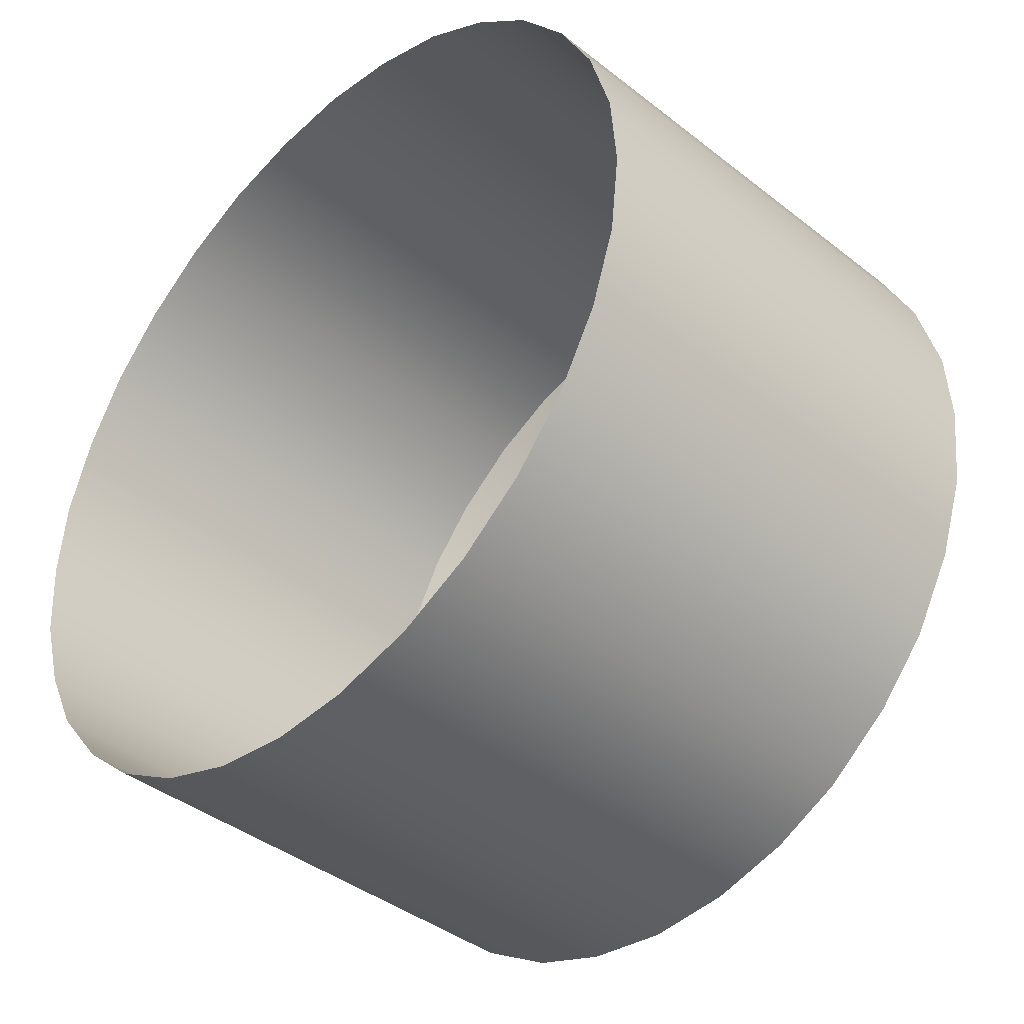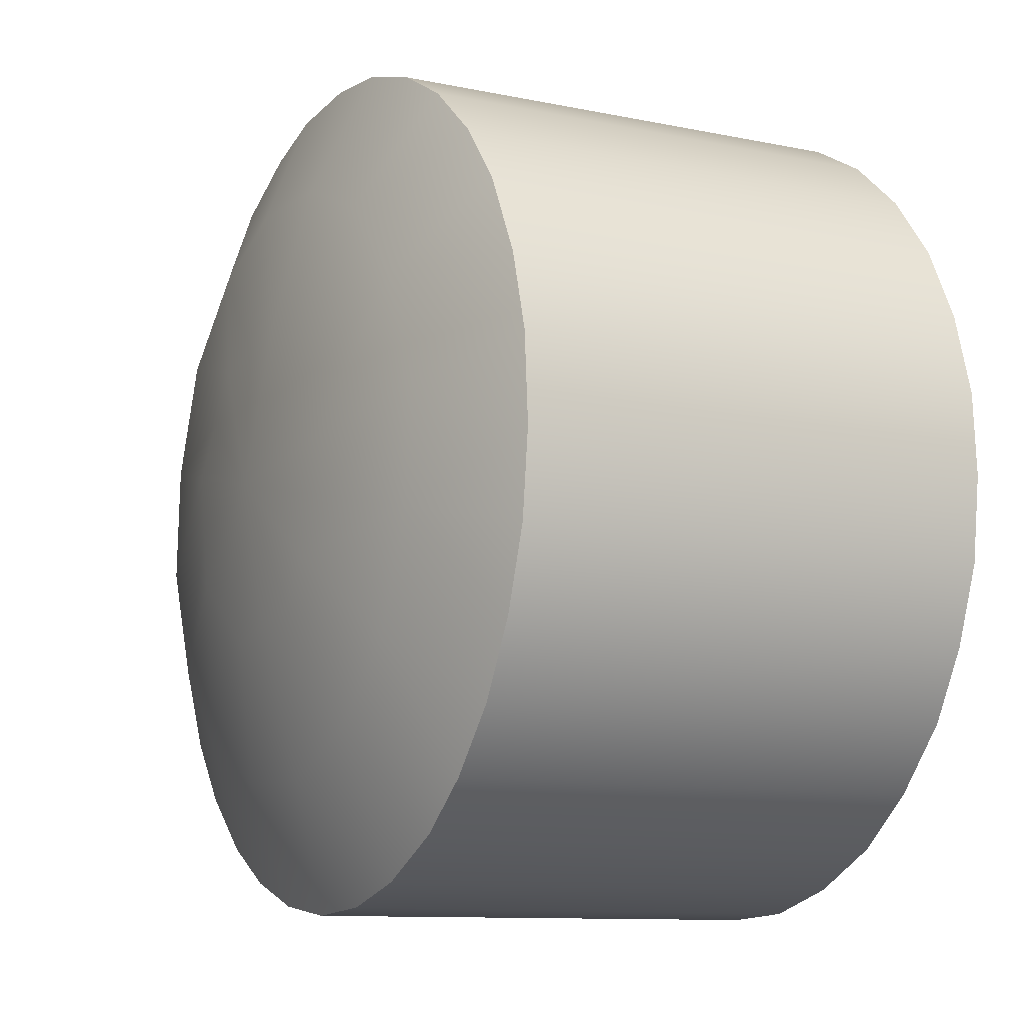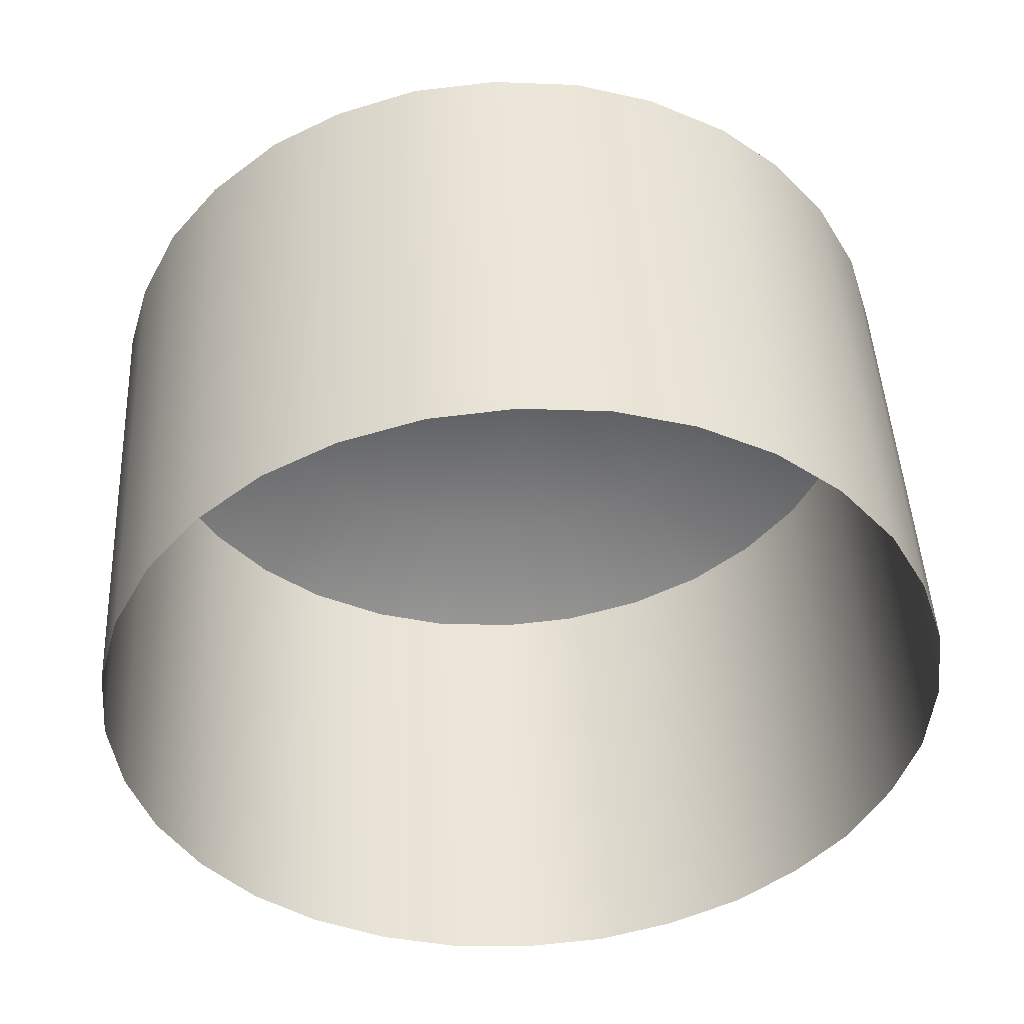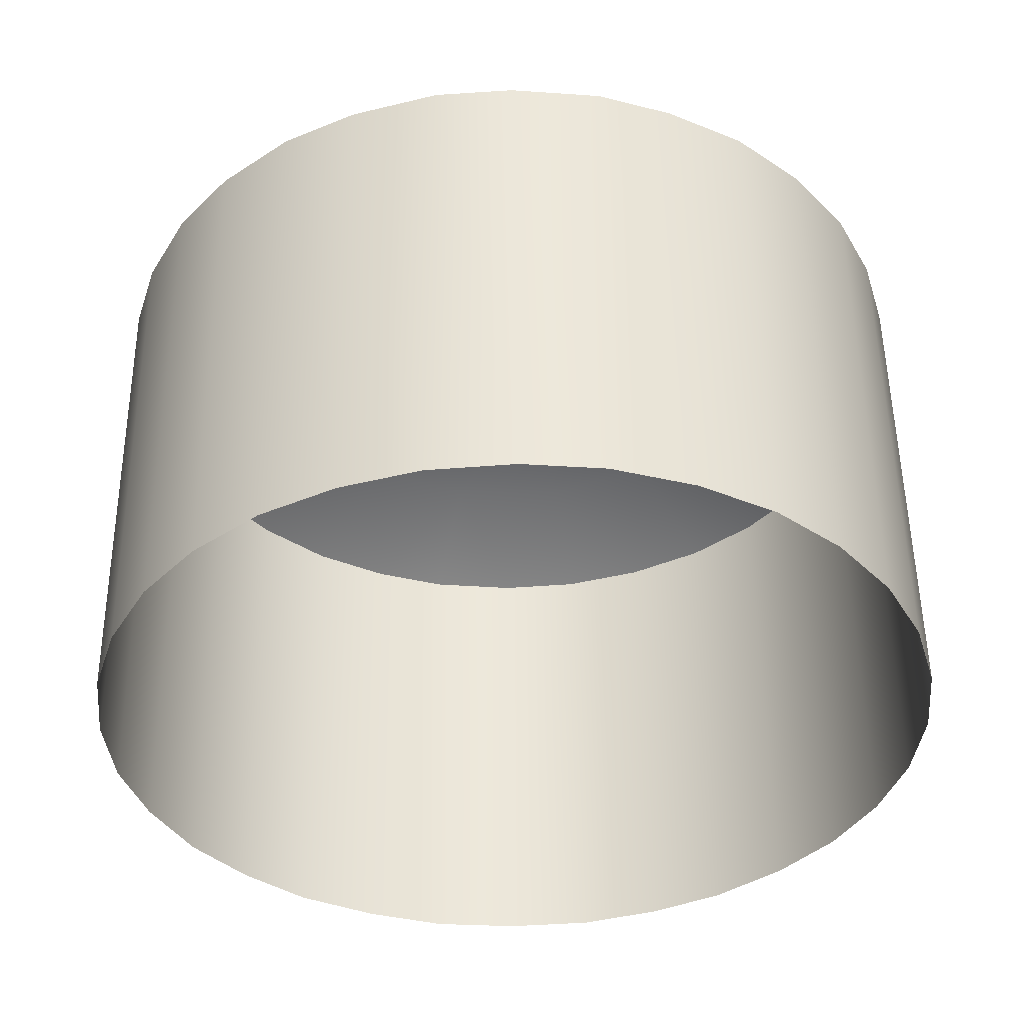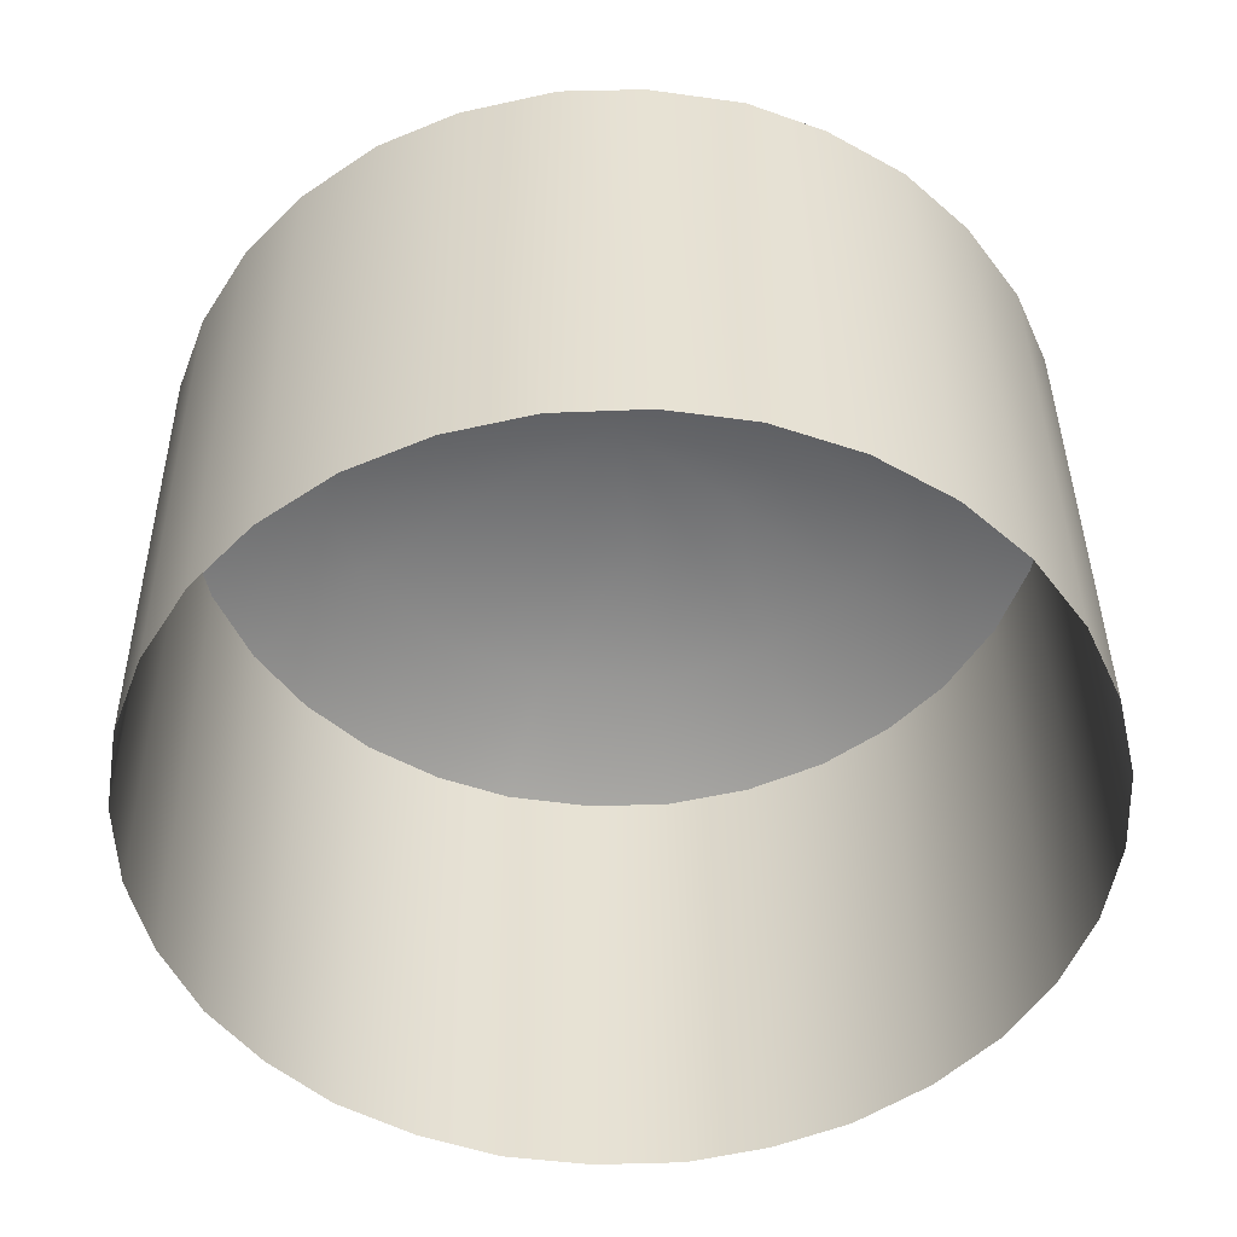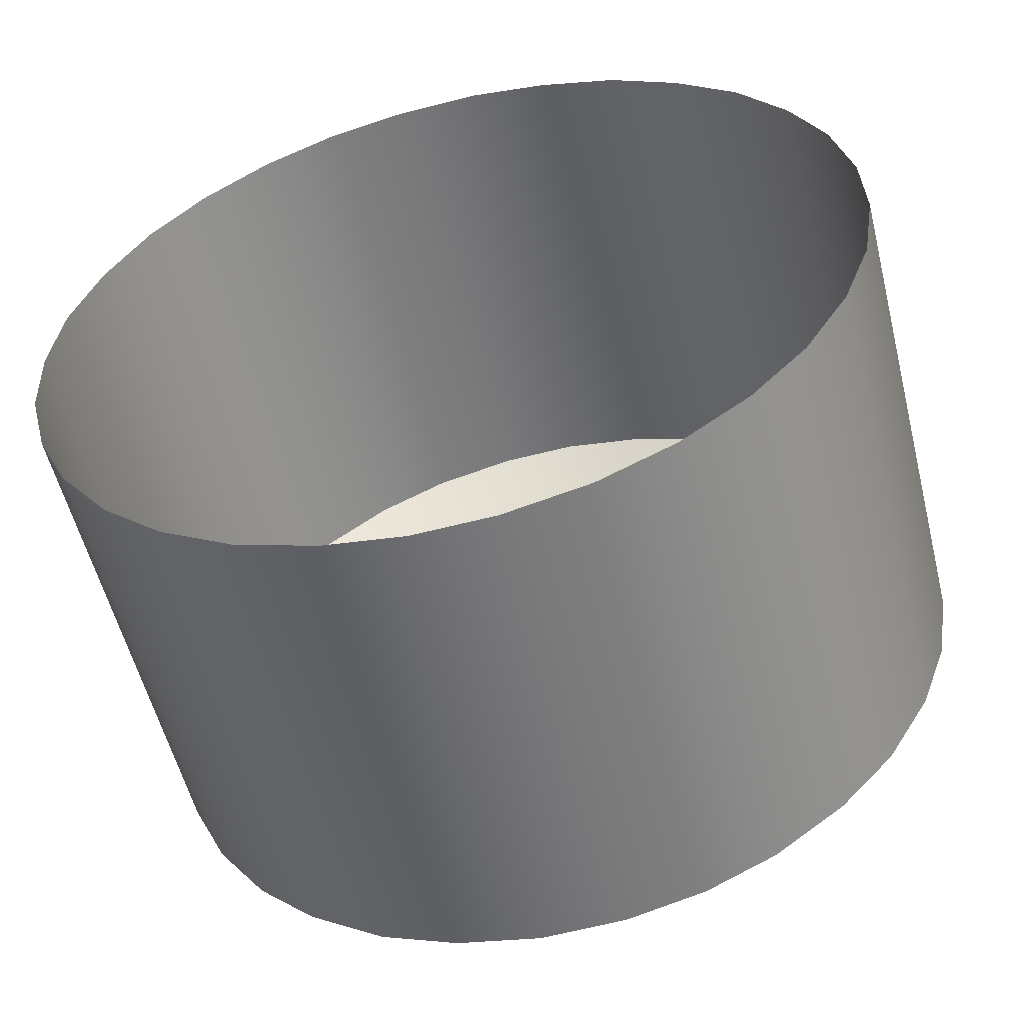
<metadata>
{"format":"obj","ext":"obj","renderer":"f3d","projection":"perspective","resolution":1024,"background":"white","views":[{"elev":-44.0,"azim":45.3,"up":"+Z"},{"elev":-4.5,"azim":-118.2,"up":"+Z"},{"elev":-43.2,"azim":117.1,"up":"+Y"},{"elev":-40.9,"azim":25.9,"up":"+Y"},{"elev":-53.9,"azim":22.7,"up":"+Y"},{"elev":-58.1,"azim":13.3,"up":"+Z"}]}
</metadata>
<code>
g default
v -0.007185 0.01017 0.00059
v -0.006753 0.01037 0.002558
v -0.005888 0.01013 0.001035
v -0.005847 0.01028 0.004204
v -0.006018 0.01031 0.003564
v -0.007627 0.01045 0.003975
v -0.006535 0.01023 0.005393
v -0.006204 0.01026 0.00482
v -0.007864 0.01023 0.005748
v -0.007212 0.01023 0.005574
v -0.009044 0.01027 0.005042
v -0.00844 0.01025 0.005403
v -0.01033 0.009936 0.006019
v -0.009236 0.01031 0.004354
v -0.01093 0.00999 0.004794
v -0.011 0.01006 0.00351
v -0.009037 0.01037 0.003089
v -0.01054 0.0101 0.002192
v -0.009697 0.01016 0.001261
v -0.008028 0.01039 0.002359
v -0.008477 0.01016 0.000663
v -0.01195 0.009325 0.006045
v -0.0115 0.003755 0.006592
v -0.01141 0.009279 0.006893
v -0.006089 0.009589 -0.000618
v -0.006987 0.009604 -0.00083
v -0.01243 0.009417 0.004236
v -0.01234 0.003842 0.004888
v -0.01227 0.009365 0.005206
v -0.009409 0.01034 0.003733
v -0.01218 0.009504 0.00238
v -0.01245 0.003932 0.003012
v -0.01239 0.009457 0.003282
v -0.004467 0.009528 0.000319
v -0.004934 0.01008 0.00189
v -0.003838 0.009492 0.000982
v -0.01124 0.009572 0.000759
v -0.01187 0.004008 0.001284
v -0.01179 0.009535 0.001518
v -0.008721 0.01039 0.002544
v -0.009758 0.009613 -0.000379
v -0.01063 0.004064 -0.000141
v -0.01061 0.009589 0.000159
v -0.007947 0.009618 -0.000864
v -0.008901 0.004089 -0.000988
v -0.00889 0.009615 -0.000705
v -0.007392 0.01039 0.002189
v -0.006201 0.01035 0.002876
v -0.006089 0.009589 -0.000618
v -0.007097 0.004079 -0.001106
v -0.006987 0.009604 -0.00083
v -0.005516 0.009159 0.008228
v -0.00466 0.009183 0.007696
v -0.005565 0.00986 0.006647
v -0.004467 0.009528 0.000319
v -0.005286 0.004035 -0.000498
v -0.00528 0.009563 -0.000259
v -0.003328 0.009446 0.001804
v -0.003888 0.003966 0.000724
v -0.003838 0.009492 0.000982
v -0.007327 0.009153 0.008712
v -0.008077 0.009852 0.007318
v -0.008227 0.009167 0.00869
v -0.002844 0.009354 0.003612
v -0.003052 0.003879 0.002411
v -0.002993 0.009405 0.002682
v -0.004337 0.01003 0.003105
v -0.00309 0.009268 0.005469
v -0.002928 0.003791 0.004272
v -0.002863 0.009318 0.004494
v -0.002844 0.009354 0.003612
v -0.004263 0.009956 0.004398
v -0.002863 0.009318 0.004494
v -0.01081 0.009243 0.00753
v -0.01141 0.009279 0.006893
v -0.004029 0.009199 0.007089
v -0.003524 0.003713 0.006039
v -0.003468 0.009238 0.006316
v -0.0047 0.009917 0.005677
v -0.005516 0.009159 0.008228
v -0.004787 0.003656 0.007477
v -0.00466 0.009183 0.007696
v -0.01243 0.009417 0.004236
v -0.01239 0.009457 0.003282
v -0.007327 0.009153 0.008712
v -0.006472 0.003632 0.008298
v -0.006325 0.009157 0.008545
v -0.006748 0.00986 0.007235
v -0.009185 0.009183 0.008467
v -0.008319 0.003642 0.008415
v -0.008227 0.009167 0.00869
v -0.01124 0.009572 0.000759
v -0.01061 0.009589 0.000159
v -0.01081 0.009243 0.00753
v -0.01008 0.003685 0.007821
v -0.01 0.00921 0.008104
v -0.009306 0.009888 0.006913
v -0.008 0.004093 -0.001128
v -0.006142 0.004064 -0.000883
v -0.00452 0.004003 5.3e-05
v -0.003381 0.003921 0.001539
v -0.002897 0.003829 0.003347
v -0.003144 0.003743 0.005203
v -0.004082 0.003674 0.006824
v -0.00557 0.003634 0.007963
v -0.005516 0.009159 0.008228
v -0.00738 0.003628 0.008446
v -0.009238 0.003657 0.008202
v -0.01086 0.003718 0.007265
v -0.012 0.0038 0.005779
v -0.01248 0.003892 0.003971
v -0.01224 0.003978 0.002115
v -0.0113 0.004047 0.000494
v -0.009811 0.004088 -0.000645
v -0.009758 0.009613 -0.000379
v -0.007947 0.009618 -0.000864
v -0.01179 0.009535 0.001518
v -0.01218 0.009504 0.00238
v -0.01227 0.009365 0.005206
v -0.01195 0.009325 0.006045
v -0.01 0.00921 0.008104
v -0.009185 0.009183 0.008467
v -0.006325 0.009157 0.008545
v -0.003468 0.009238 0.006316
v -0.004029 0.009199 0.007089
v -0.00309 0.009268 0.005469
v -0.002993 0.009405 0.002682
v -0.003328 0.009446 0.001804
v -0.00528 0.009563 -0.000259
v -0.00889 0.009615 -0.000705
v -0.00557 0.003634 0.007963
g P_Controller_L:LX
f 1 2 3
f 4 5 6
f 7 8 6
f 9 10 6
f 11 12 6
f 13 14 15
f 16 17 18
f 19 20 21
f 12 9 6
f 22 23 24
f 25 26 1
f 27 28 29
f 15 30 16
f 10 7 6
f 31 32 33
f 34 35 36
f 37 38 39
f 18 40 19
f 8 4 6
f 41 42 43
f 44 45 46
f 21 47 1
f 5 48 6
f 49 50 51
f 52 53 54
f 55 56 57
f 3 48 35
f 48 2 6
f 58 59 60
f 61 62 63
f 64 65 66
f 35 5 67
f 47 20 6
f 68 69 70
f 71 72 73
f 74 13 75
f 76 77 78
f 72 8 79
f 40 17 6
f 80 81 82
f 83 16 84
f 85 86 87
f 54 10 88
f 30 14 6
f 89 90 91
f 92 19 93
f 94 95 96
f 62 12 97
f 51 98 44
f 57 99 49
f 60 100 55
f 66 101 58
f 70 102 64
f 78 103 68
f 82 104 76
f 87 105 106
f 91 107 85
f 96 108 89
f 24 109 94
f 29 110 22
f 33 111 27
f 39 112 31
f 43 113 37
f 46 114 41
f 19 21 115
f 1 116 21
f 20 40 6
f 117 18 92
f 117 118 18
f 17 30 6
f 119 15 83
f 119 120 15
f 14 11 6
f 121 97 74
f 121 122 97
f 97 11 13
f 123 88 61
f 123 52 88
f 88 9 62
f 124 79 125
f 124 126 79
f 79 7 54
f 127 67 71
f 127 128 67
f 67 4 72
f 129 3 34
f 129 25 3
f 2 47 6
f 116 1 26
f 35 128 36
f 3 35 34
f 1 3 25
f 35 67 128
f 67 72 71
f 72 126 73
f 72 79 126
f 79 54 125
f 53 125 54
f 54 88 52
f 88 62 61
f 62 122 63
f 62 97 122
f 97 13 74
f 13 120 75
f 13 15 120
f 15 16 83
f 16 118 84
f 16 18 118
f 18 19 92
f 19 115 93
f 130 115 21
f 116 130 21
f 47 2 1
f 11 14 13
f 30 17 16
f 40 20 19
f 110 23 22
f 111 28 27
f 14 30 15
f 112 32 31
f 113 38 37
f 17 40 18
f 114 42 41
f 98 45 44
f 20 47 21
f 99 50 49
f 100 56 55
f 2 48 3
f 101 59 58
f 102 65 64
f 48 5 35
f 103 69 68
f 104 77 76
f 4 8 72
f 131 81 80
f 107 86 85
f 7 10 54
f 108 90 89
f 109 95 94
f 9 12 62
f 50 98 51
f 56 99 57
f 59 100 60
f 65 101 66
f 69 102 70
f 77 103 78
f 81 104 82
f 86 105 87
f 90 107 91
f 95 108 96
f 23 109 24
f 28 110 29
f 32 111 33
f 38 112 39
f 42 113 43
f 45 114 46
f 12 11 97
f 10 9 88
f 8 7 79
f 5 4 67

</code>
